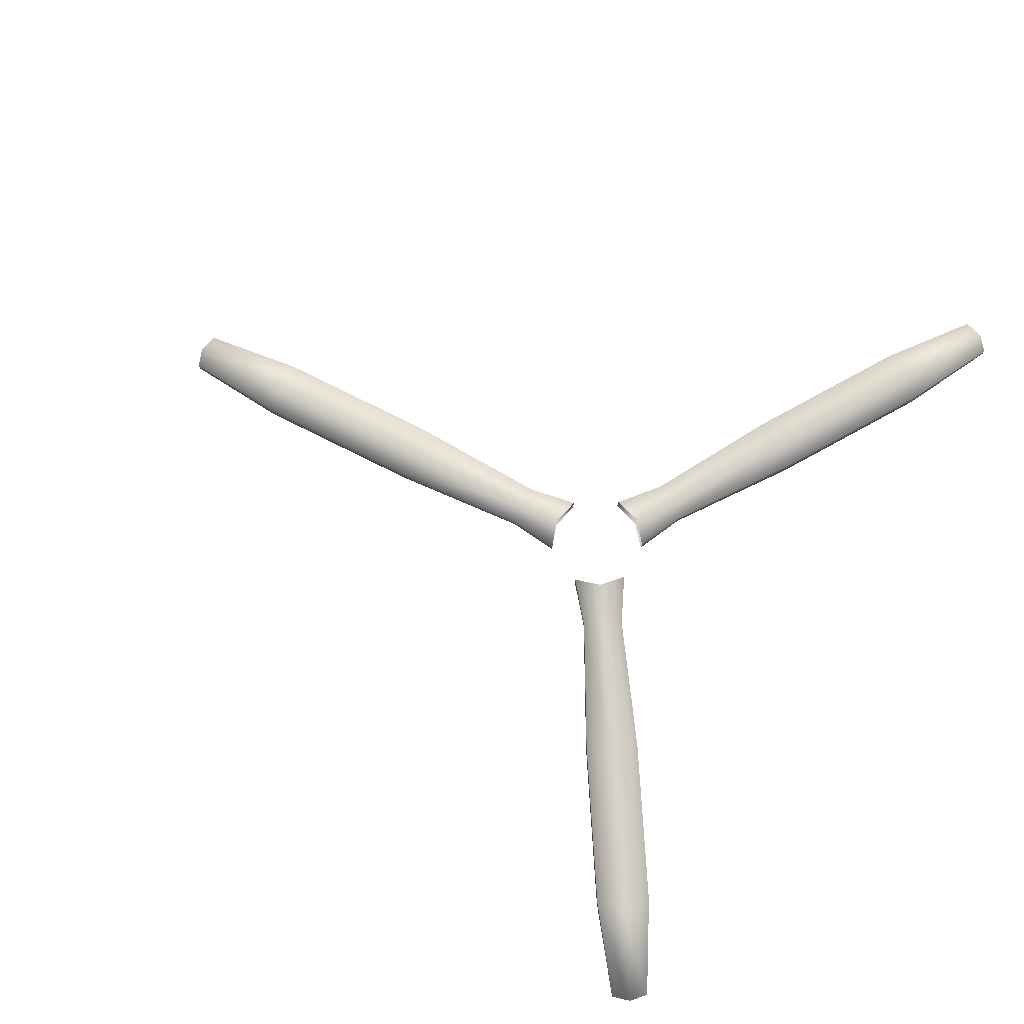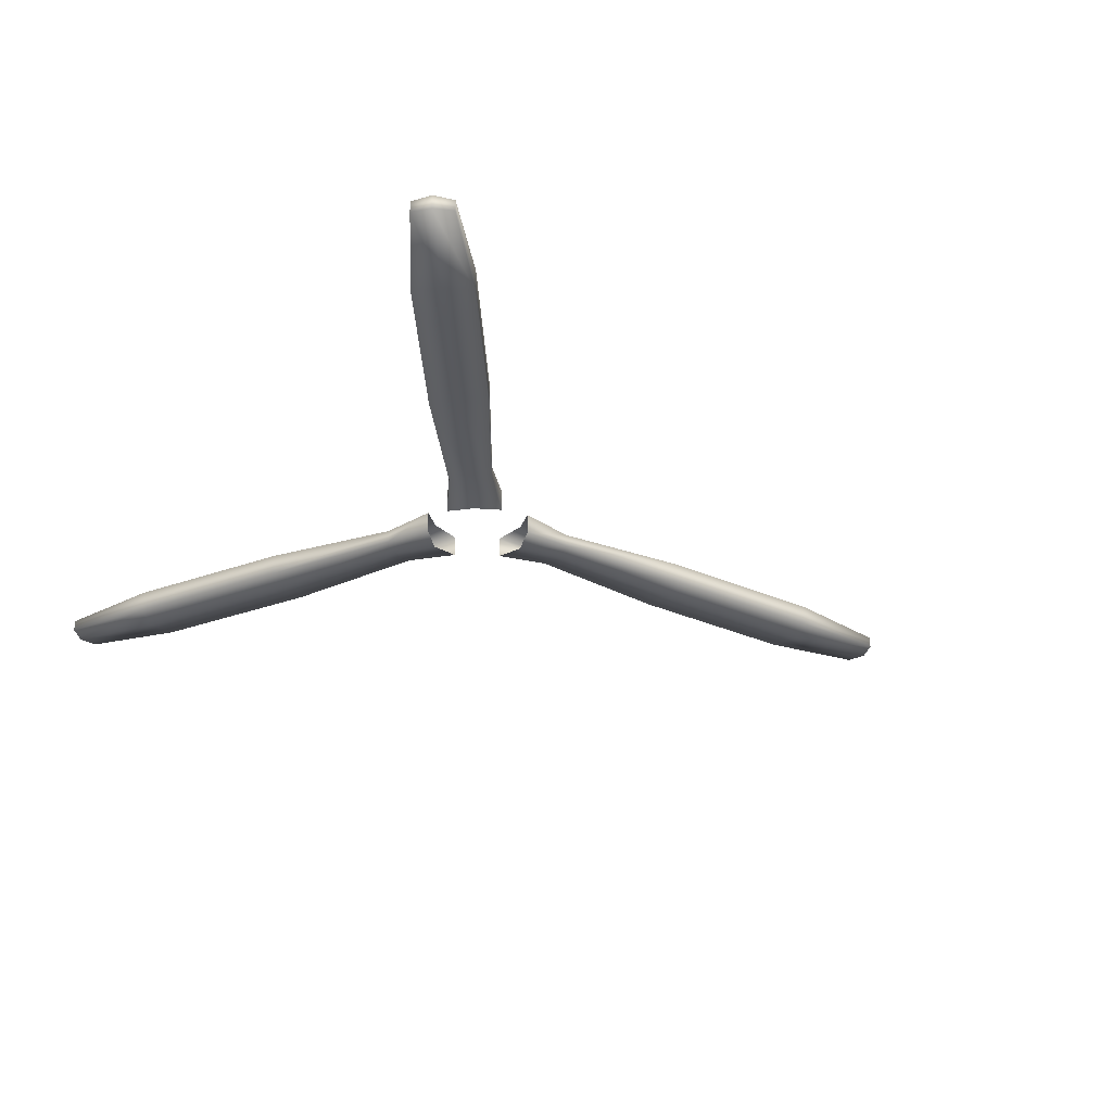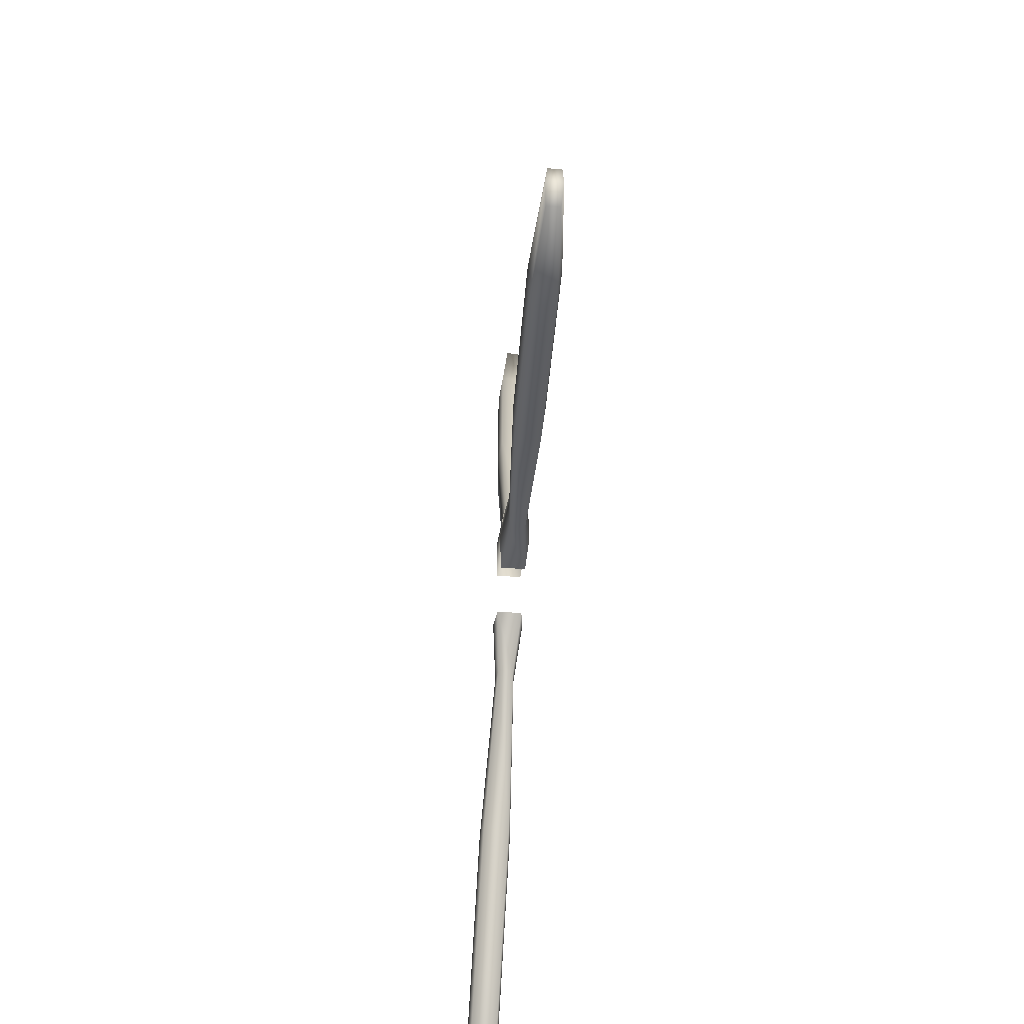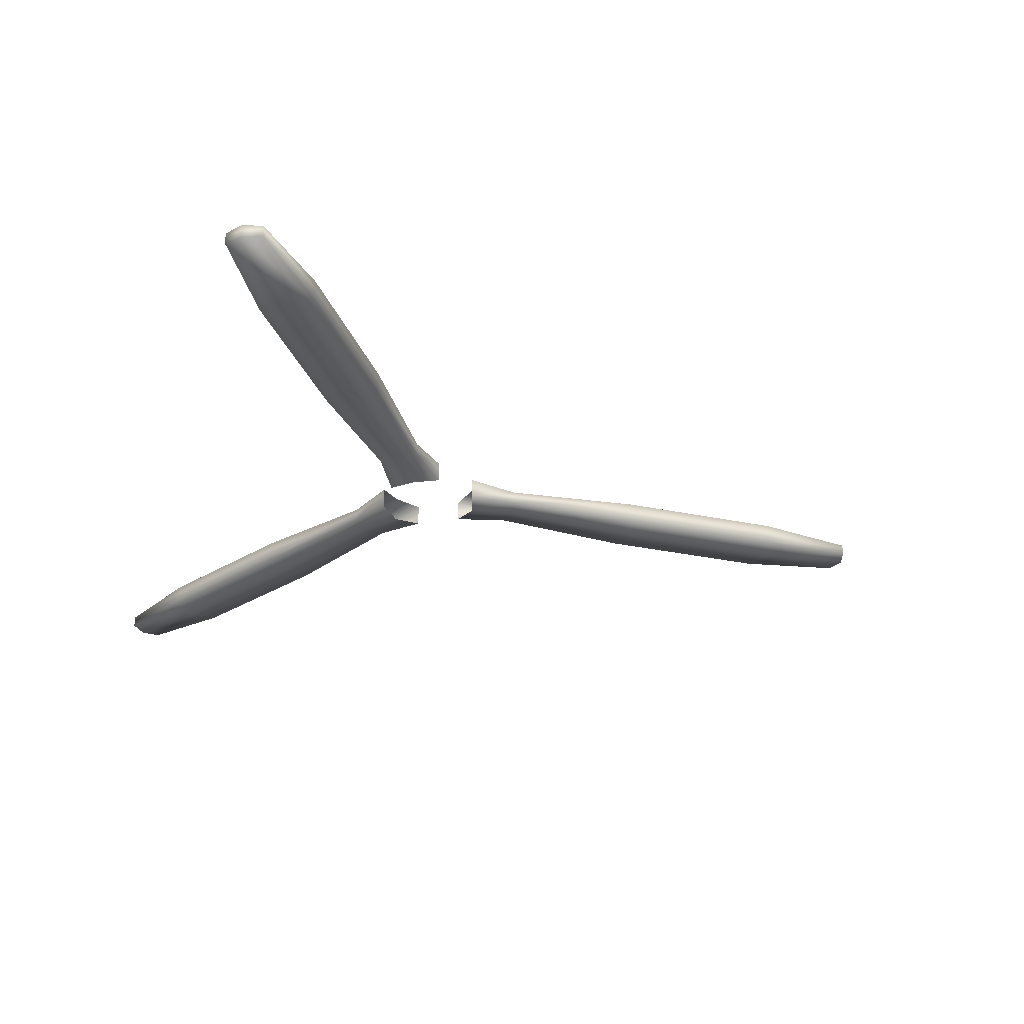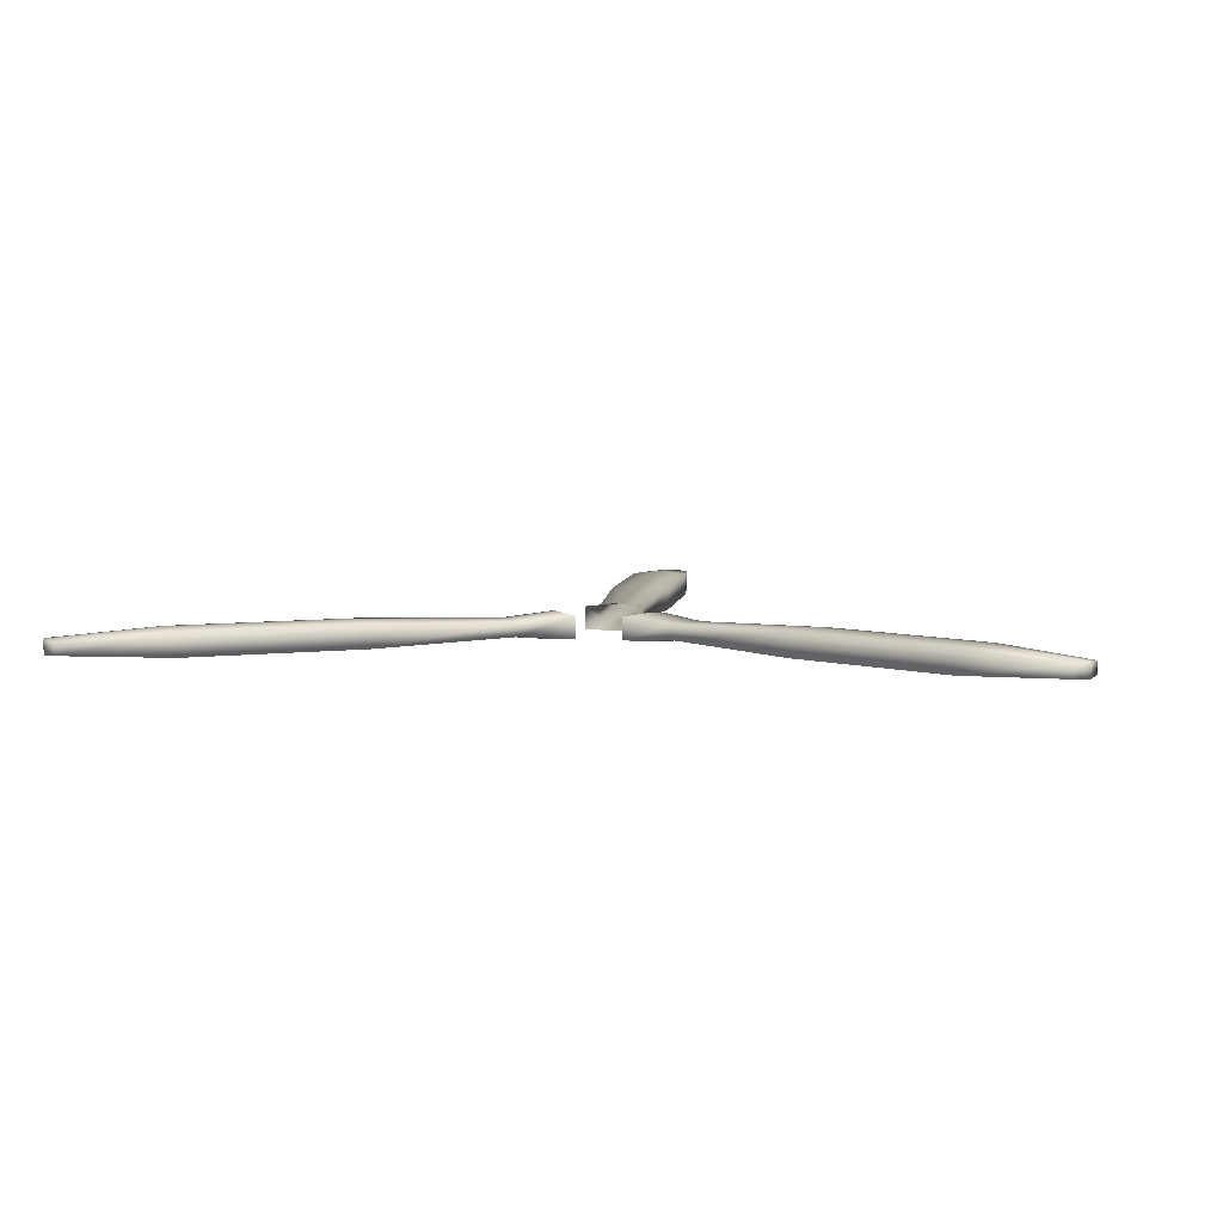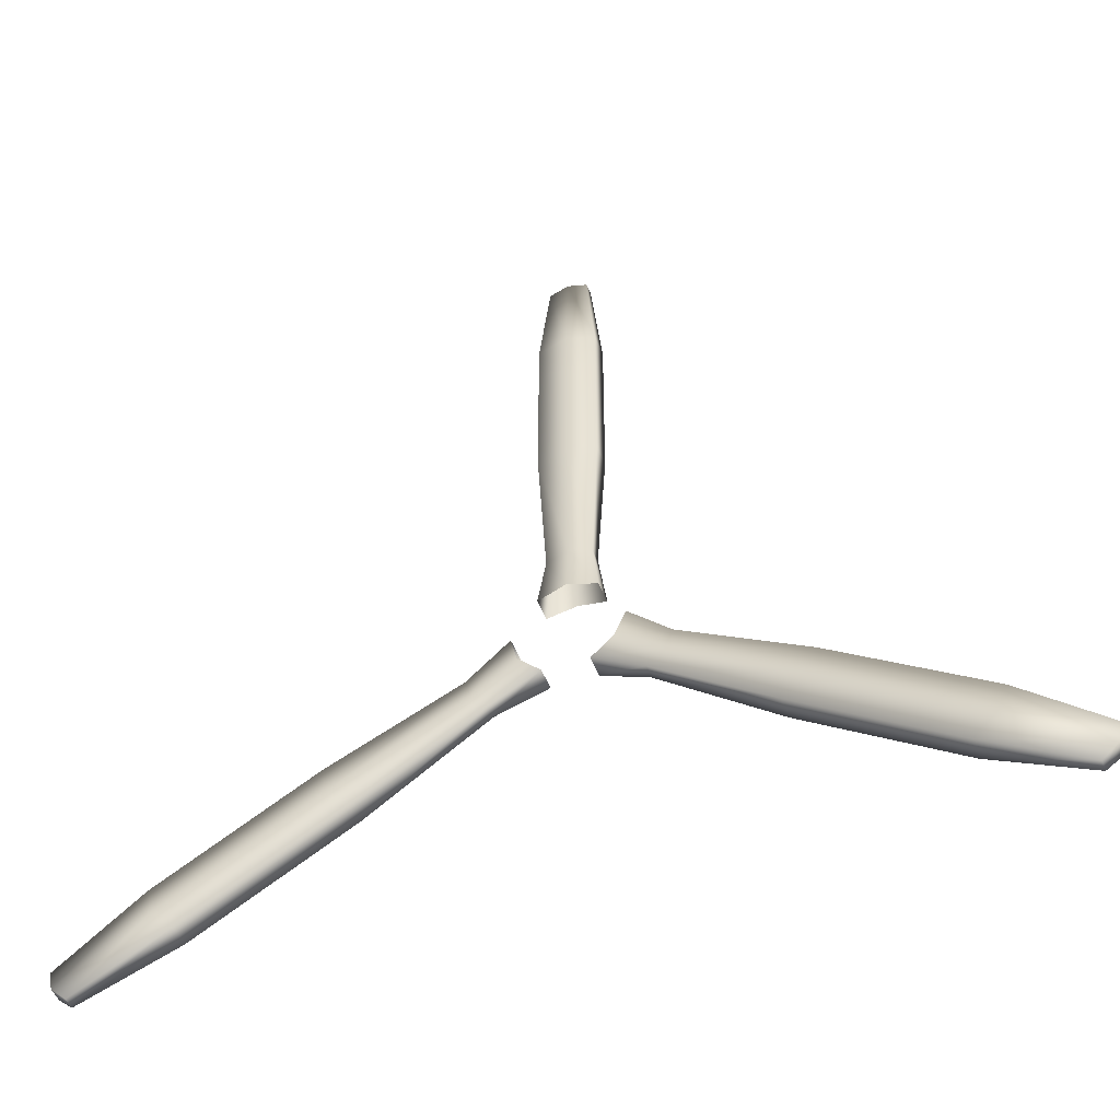
<metadata>
{"format":"obj","ext":"obj","renderer":"f3d","projection":"perspective","resolution":1024,"background":"white","views":[{"elev":78.6,"azim":-63.6,"up":"+Z"},{"elev":-30.8,"azim":57.5,"up":"+Z"},{"elev":-65.6,"azim":-94.2,"up":"+Y"},{"elev":-29.2,"azim":72.5,"up":"+Z"},{"elev":5.8,"azim":7.9,"up":"+Z"},{"elev":-50.4,"azim":20.9,"up":"+Y"}]}
</metadata>
<code>
g default
v 0.1622 0.2524 -0.1546
v 0.1622 0.2524 -0.02959
v 0.1245 0.5563 -0.0529
v 0.1245 0.5563 -0.1313
v 0 0.3 -0.1692
v 0.1655 1.371 -0.02832
v 0 0.5929 -0.1405
v -0.1622 0.2524 -0.1546
v 0.1655 1.371 -0.1559
v 0.1655 2.126 -0.02833
v -0.1245 0.5563 -0.1313
v -0.1622 0.2524 -0.02959
v 0 1.42 -0.1708
v 0.1655 2.126 -0.1559
v 0.1655 2.369 -0.02833
v -0.1245 0.5563 -0.0529
v 0 0.3 -0.01494
v -0.1655 1.371 -0.1559
v 0 2.126 -0.1708
v 0.1655 2.369 -0.1559
v 0.1108 2.958 -0.05871
v 0 0.5929 -0.04371
v 0.1622 0.2524 -0.02959
v 0.1245 0.5563 -0.0529
v -0.1655 1.371 -0.02832
v 0 1.42 -0.01337
v 0.1655 1.371 -0.02832
v -0.1655 2.126 -0.1559
v 0 2.417 -0.1708
v 0.1108 2.958 -0.1255
v 0 2.991 -0.1333
v 0 2.991 -0.05088
v 0 2.126 -0.01337
v 0.1655 2.126 -0.02833
v -0.1655 2.126 -0.02833
v -0.1655 2.369 -0.1559
v -0.1108 2.958 -0.1255
v -0.1108 2.958 -0.05871
v -0.1655 2.369 -0.02833
v 0 2.417 -0.01337
v 0.1655 2.369 -0.02833
v 0 2.991 -0.05088
v 0.1108 2.958 -0.05871
v 0.1137 -0.2776 -0.1546
v 0.1137 -0.2776 -0.02959
v 0.3843 -0.4211 -0.0529
v 0.3843 -0.4211 -0.1313
v 0.2457 -0.1721 -0.1692
v 1.028 -0.9219 -0.02832
v 0.4856 -0.3401 -0.1405
v 0.2998 -0.0119 -0.1546
v 1.028 -0.9219 -0.1559
v 1.646 -1.355 -0.02832
v 0.5271 -0.2171 -0.1313
v 0.2998 -0.0119 -0.02959
v 1.646 -1.355 -0.1559
v 1.845 -1.494 -0.02832
v 1.163 -0.8142 -0.1708
v 0.5271 -0.2171 -0.0529
v 0.2457 -0.1721 -0.01494
v 1.845 -1.494 -0.1559
v 2.36 -1.788 -0.05871
v 1.741 -1.219 -0.1708
v 1.218 -0.6508 -0.1559
v 0.4856 -0.3401 -0.04371
v 0.1137 -0.2776 -0.02959
v 0.3843 -0.4211 -0.0529
v 1.218 -0.6508 -0.02832
v 1.163 -0.8142 -0.01337
v 1.028 -0.9219 -0.02832
v 1.836 -1.084 -0.1559
v 1.98 -1.386 -0.1708
v 1.741 -1.219 -0.01337
v 1.646 -1.355 -0.02832
v 1.836 -1.084 -0.02832
v 1.98 -1.386 -0.01337
v 1.845 -1.494 -0.02832
v 2.035 -1.223 -0.1559
v 2.035 -1.223 -0.02832
v 2.45 -1.716 -0.05088
v 2.36 -1.788 -0.05871
v 2.487 -1.606 -0.05871
v 2.487 -1.606 -0.1255
v 2.45 -1.716 -0.05088
v 2.45 -1.716 -0.1333
v 2.36 -1.788 -0.1255
v -0.2997 0.01427 -0.1546
v -0.2997 0.01427 -0.02959
v -0.544 -0.1703 -0.0529
v -0.544 -0.1703 -0.1313
v -0.2598 -0.15 -0.1692
v -1.27 -0.5422 -0.02832
v -0.5134 -0.2964 -0.1405
v -0.1375 -0.2667 -0.1546
v -1.27 -0.5422 -0.1559
v -1.924 -0.9196 -0.02832
v -0.4195 -0.386 -0.1313
v -0.1375 -0.2667 -0.02959
v -1.229 -0.7098 -0.1708
v -1.924 -0.9196 -0.1559
v -2.134 -1.041 -0.02832
v -0.4195 -0.386 -0.0529
v -0.2598 -0.15 -0.01494
v -1.105 -0.8288 -0.1559
v -1.841 -1.063 -0.1708
v -2.134 -1.041 -0.1559
v -2.618 -1.383 -0.05871
v -0.5134 -0.2964 -0.04371
v -0.2997 0.01427 -0.02959
v -0.544 -0.1703 -0.0529
v -1.105 -0.8288 -0.02832
v -1.229 -0.7098 -0.01337
v -1.27 -0.5422 -0.02832
v -1.758 -1.206 -0.1559
v -2.093 -1.209 -0.1708
v -2.618 -1.383 -0.1255
v -2.59 -1.496 -0.1333
v -2.59 -1.496 -0.05088
v -1.841 -1.063 -0.01337
v -1.924 -0.9196 -0.02832
v -1.758 -1.206 -0.02832
v -1.969 -1.328 -0.1559
v -2.507 -1.575 -0.1255
v -2.507 -1.575 -0.05871
v -1.969 -1.328 -0.02832
v -2.093 -1.209 -0.01337
v -2.134 -1.041 -0.02832
v -2.59 -1.496 -0.05088
v -2.618 -1.383 -0.05871
g default_0
f 3 2 1
f 4 3 1
f 4 1 5
f 6 3 4
f 7 4 5
f 7 5 8
f 9 6 4
f 9 4 7
f 10 6 9
f 11 7 8
f 11 8 12
f 13 9 7
f 13 7 11
f 14 10 9
f 14 9 13
f 15 10 14
f 16 11 12
f 16 12 17
f 18 13 11
f 18 11 16
f 19 14 13
f 19 13 18
f 20 15 14
f 20 14 19
f 21 15 20
f 22 16 17
f 22 17 23
f 24 22 23
f 25 18 16
f 25 16 22
f 26 22 24
f 26 25 22
f 27 26 24
f 28 19 18
f 28 18 25
f 29 20 19
f 29 19 28
f 30 21 20
f 30 20 29
f 30 31 21
f 31 30 29
f 31 32 21
f 33 26 27
f 34 33 27
f 35 25 26
f 35 28 25
f 33 35 26
f 36 29 28
f 31 29 36
f 36 28 35
f 31 37 32
f 37 31 36
f 37 38 32
f 39 36 35
f 37 36 39
f 39 35 33
f 38 37 39
f 40 33 34
f 40 39 33
f 38 39 40
f 41 40 34
f 42 38 40
f 42 40 41
f 43 42 41
f 46 45 44
f 47 46 44
f 47 44 48
f 49 46 47
f 50 47 48
f 50 48 51
f 52 49 47
f 52 47 50
f 53 49 52
f 54 50 51
f 54 51 55
f 56 53 52
f 57 53 56
f 58 52 50
f 58 50 54
f 56 52 58
f 59 54 55
f 59 55 60
f 61 57 56
f 62 57 61
f 63 56 58
f 61 56 63
f 64 58 54
f 64 54 59
f 63 58 64
f 65 59 60
f 65 60 66
f 67 65 66
f 68 64 59
f 68 59 65
f 69 65 67
f 69 68 65
f 70 69 67
f 71 63 64
f 71 64 68
f 72 61 63
f 72 63 71
f 73 69 70
f 74 73 70
f 75 68 69
f 75 71 68
f 73 75 69
f 76 73 74
f 77 76 74
f 78 71 75
f 78 72 71
f 79 75 73
f 76 79 73
f 79 78 75
f 80 76 77
f 81 80 77
f 80 82 76
f 82 79 76
f 82 83 79
f 83 78 79
f 83 82 84
f 83 85 78
f 85 83 84
f 85 72 78
f 85 84 62
f 85 86 72
f 86 85 62
f 86 61 72
f 86 62 61
f 89 88 87
f 90 89 87
f 90 87 91
f 92 89 90
f 93 90 91
f 93 91 94
f 95 92 90
f 95 90 93
f 96 92 95
f 97 93 94
f 97 94 98
f 99 95 93
f 99 93 97
f 100 96 95
f 100 95 99
f 101 96 100
f 102 97 98
f 102 98 103
f 104 99 97
f 104 97 102
f 105 100 99
f 105 99 104
f 106 101 100
f 106 100 105
f 107 101 106
f 108 102 103
f 108 103 109
f 110 108 109
f 111 104 102
f 111 102 108
f 112 108 110
f 112 111 108
f 113 112 110
f 114 105 104
f 114 104 111
f 115 106 105
f 115 105 114
f 116 107 106
f 116 106 115
f 116 117 107
f 117 116 115
f 117 118 107
f 119 112 113
f 120 119 113
f 121 111 112
f 121 114 111
f 119 121 112
f 122 115 114
f 117 115 122
f 122 114 121
f 117 123 118
f 123 117 122
f 123 124 118
f 125 122 121
f 123 122 125
f 125 121 119
f 124 123 125
f 126 119 120
f 126 125 119
f 124 125 126
f 127 126 120
f 128 124 126
f 128 126 127
f 129 128 127

</code>
